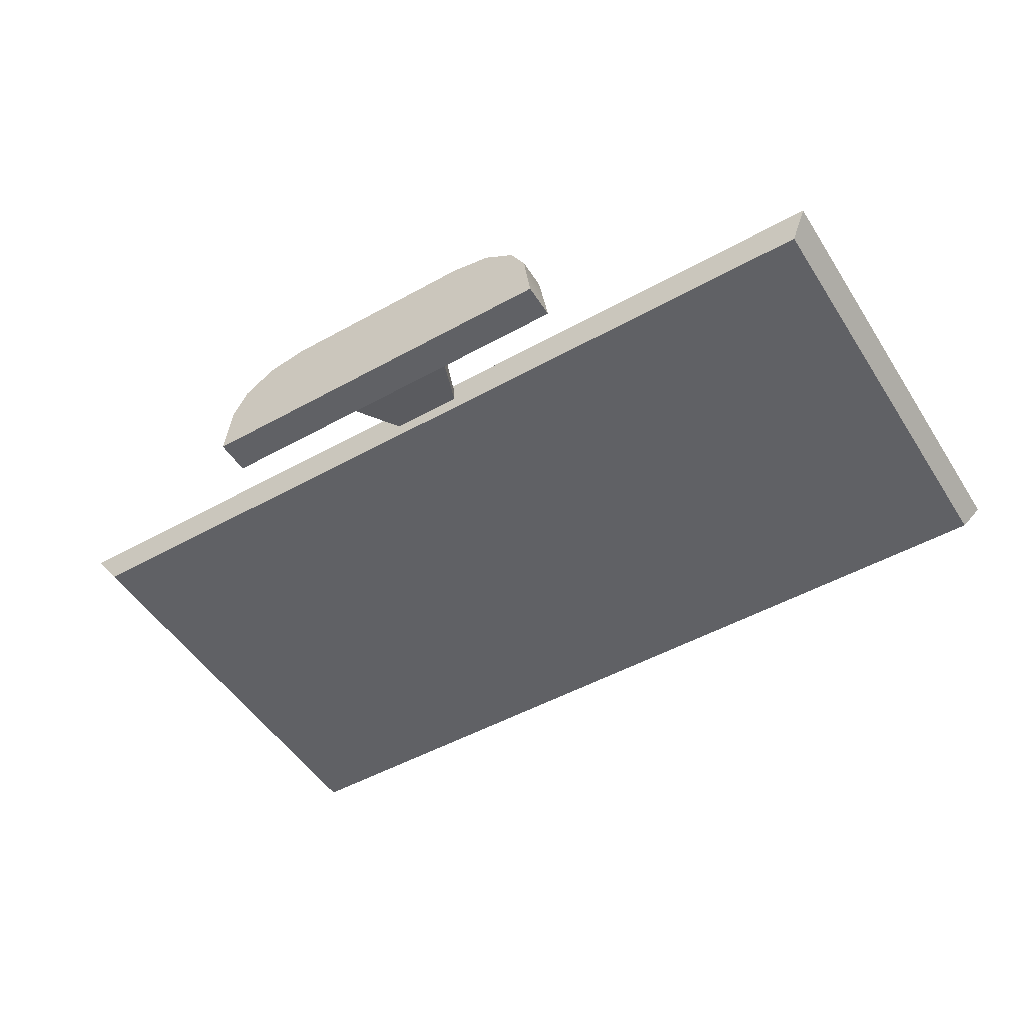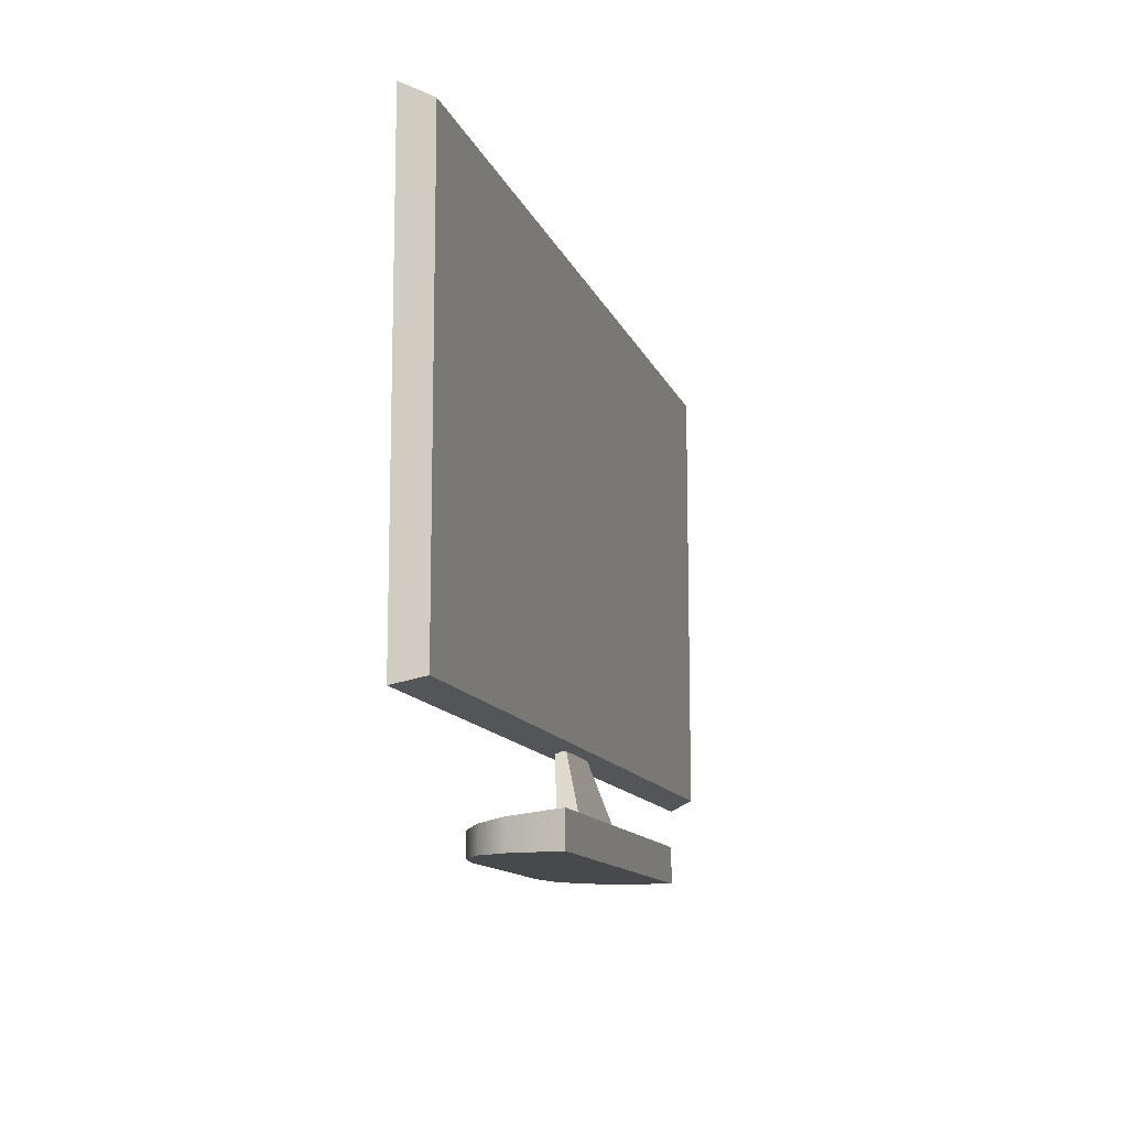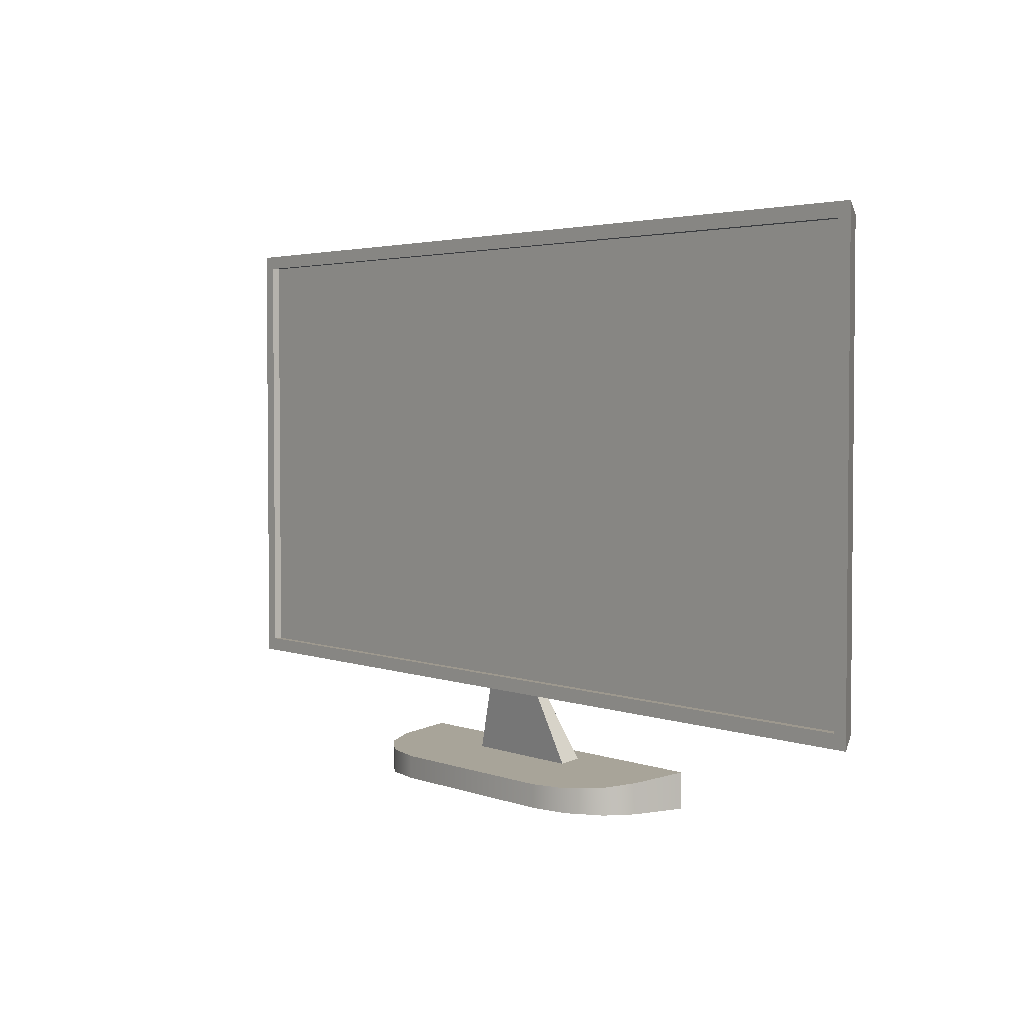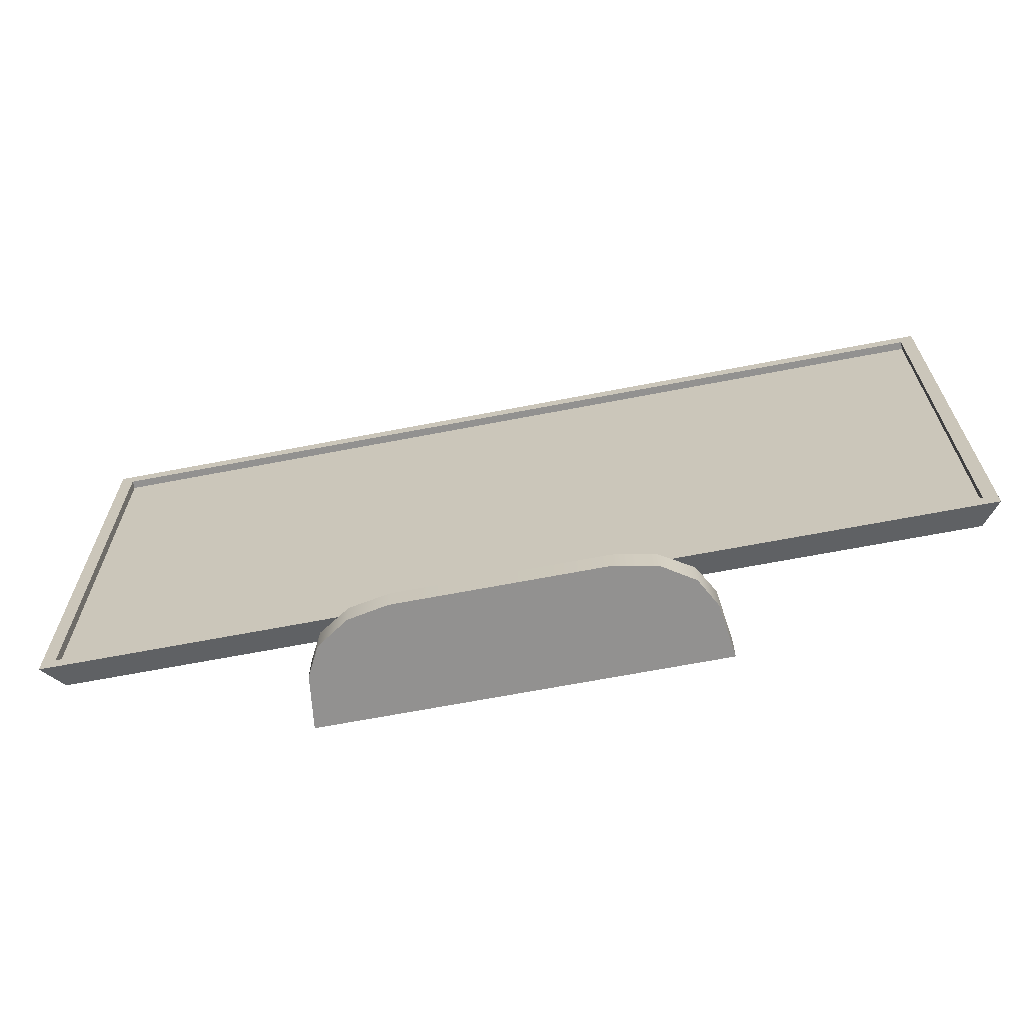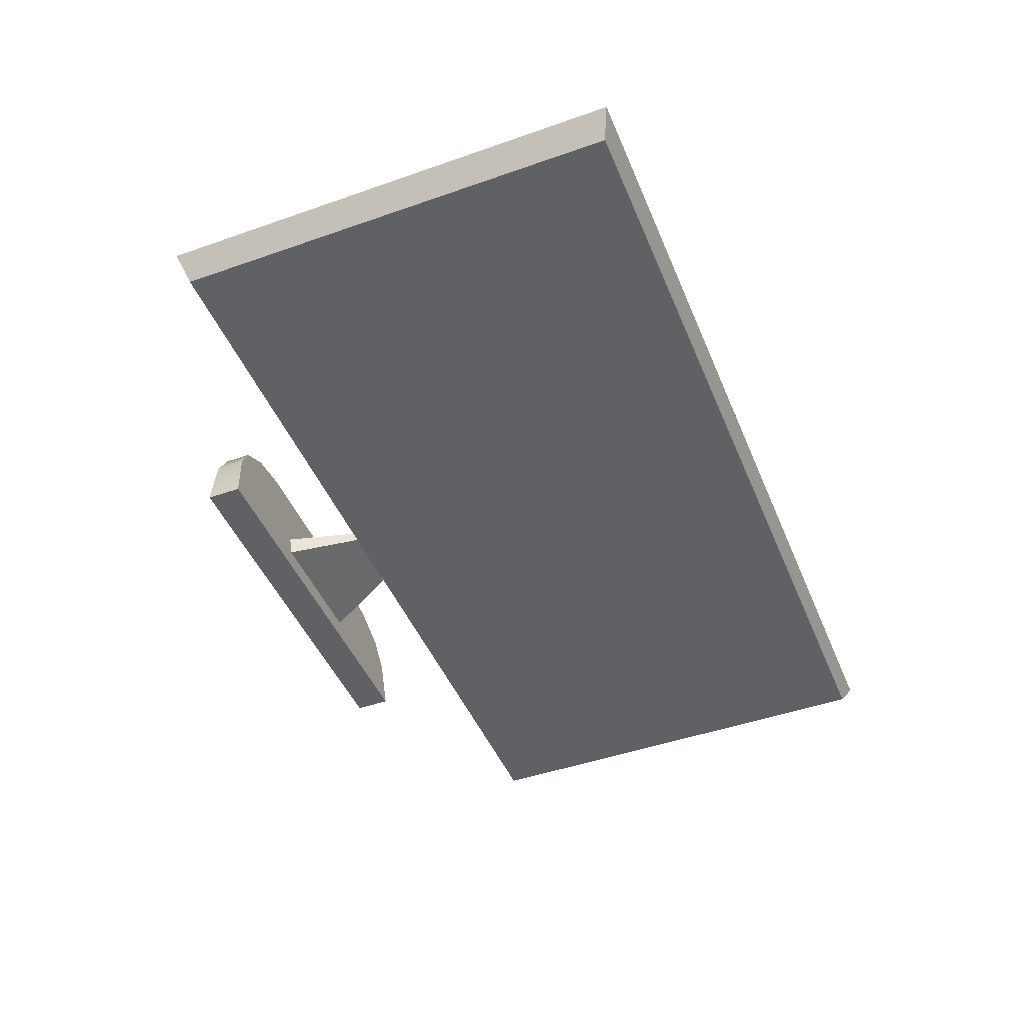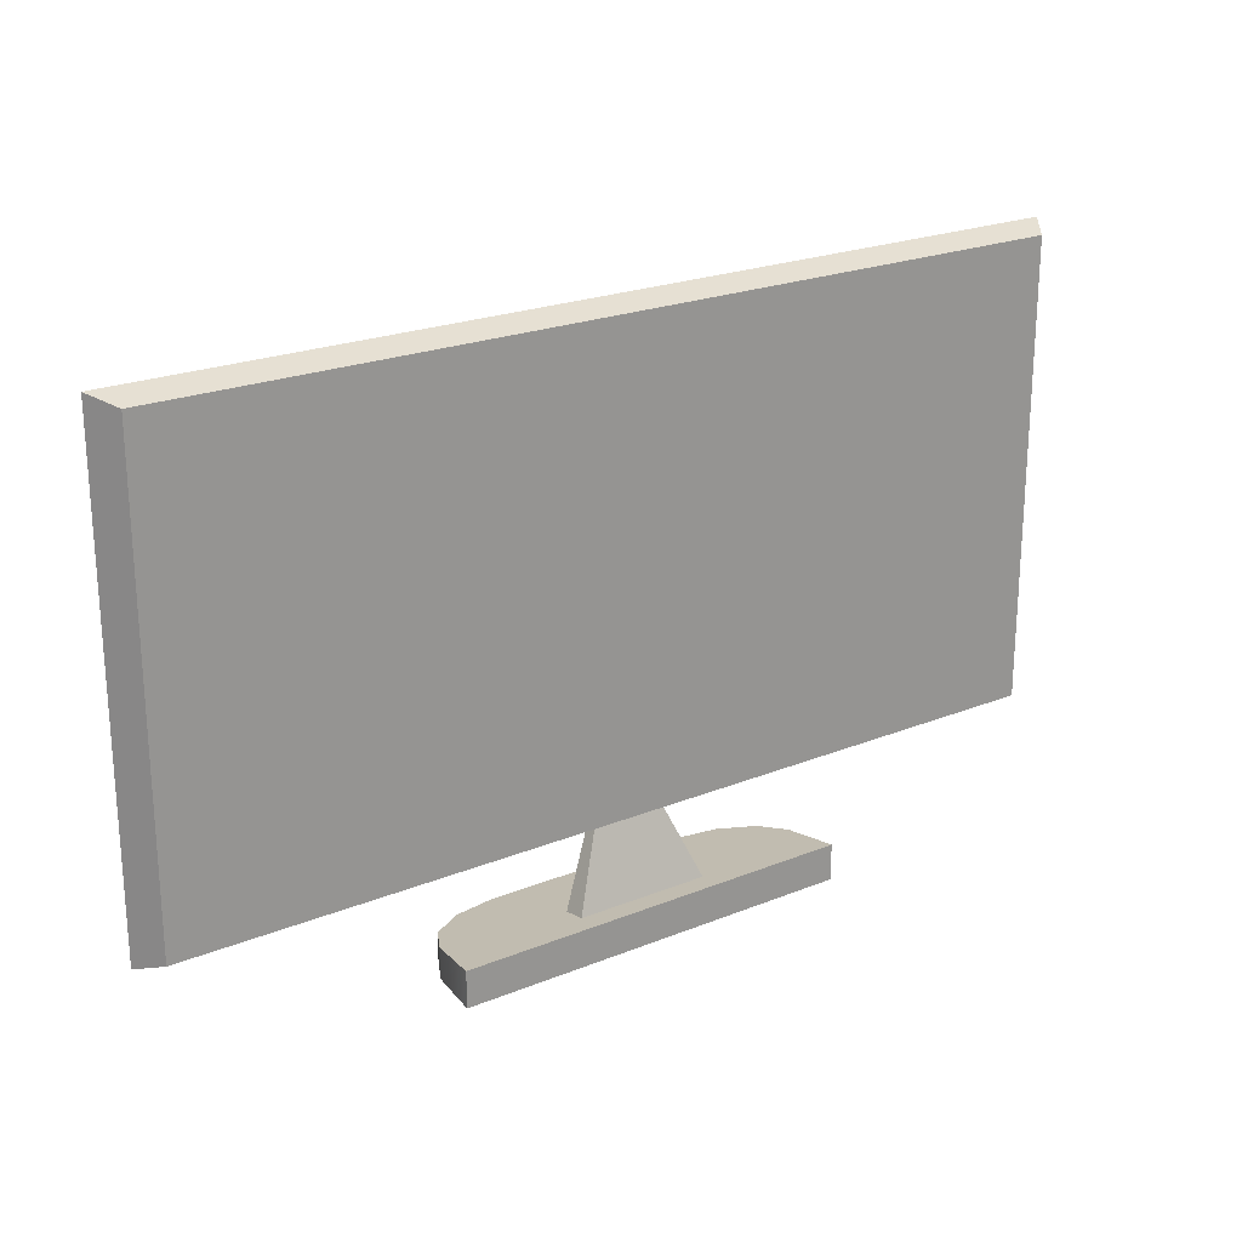
<metadata>
{"format":"obj","ext":"obj","renderer":"f3d","projection":"perspective","resolution":1024,"background":"white","views":[{"elev":-49.8,"azim":31.5,"up":"+Z"},{"elev":-12.1,"azim":105.5,"up":"+Y"},{"elev":3.2,"azim":51.3,"up":"+Y"},{"elev":-66.1,"azim":11.0,"up":"+Y"},{"elev":-46.1,"azim":111.9,"up":"+Z"},{"elev":22.5,"azim":144.9,"up":"+Y"}]}
</metadata>
<code>
o Monitor_3
v 0.5086 0.1252 0.01964
v 0.5086 0.6251 0.01964
v 0.5038 0.1199 -0.01018
v 0.5038 0.6305 -0.01018
v 0.5243 0.6409 0.01964
v 0.5243 0.1094 0.01964
v 0.5086 0.6251 0.01038
v 0.5086 0.1252 0.01038
v -0.5086 0.1252 0.01964
v -0.5086 0.6251 0.01964
v -0.5038 0.1199 -0.01018
v -0.5038 0.6305 -0.01018
v -0.5243 0.6409 0.01964
v -0.5243 0.1094 0.01964
v -0.5086 0.6251 0.01038
v -0.5086 0.1252 0.01038
v 0.08381 0.01116 -0.002978
v 0.04135 0.1147 0.01285
v 0.08381 0.01116 -0.03116
v 0.04135 0.1147 0.000334
v 0.2215 -0.002436 -0.04848
v 0.2215 0.03797 -0.04848
v 0.2137 -0.002436 0.01208
v 0.1154 -0.002436 0.07702
v 0.1966 -0.002436 0.04455
v 0.1606 -0.002436 0.06832
v 0.1154 0.0239 0.07702
v 0.2137 0.03204 0.01208
v 0.1606 0.02499 0.06832
v 0.1966 0.02797 0.04455
v -0.08381 0.01116 -0.002978
v -0.04135 0.1147 0.01285
v -0.08381 0.01116 -0.03116
v -0.04135 0.1147 0.000334
v -0.2215 -0.002436 -0.04848
v -0.2215 0.03797 -0.04848
v -0.2137 -0.002436 0.01208
v -0.1154 -0.002436 0.07702
v -0.1966 -0.002436 0.04455
v -0.1606 -0.002436 0.06832
v -0.1154 0.0239 0.07702
v -0.2137 0.03204 0.01208
v -0.1606 0.02499 0.06832
v -0.1966 0.02797 0.04455
f 3 4 5 6
f 3 11 12 4
f 14 11 3 6
f 2 1 6 5
f 9 14 6 1
f 5 13 10 2
f 1 2 7 8
f 4 12 13 5
f 8 16 9 1
f 11 14 13 12
f 10 13 14 9
f 9 16 15 10
f 10 15 7 2
f 19 20 18 17
f 35 36 22 21
f 27 41 38 24
f 18 32 31 17
f 37 35 21 23 25 26 24 38 40 39
f 22 36 42 44 43 41 27 29 30 28
f 27 24 26 29
f 29 26 25 30
f 30 25 23 28
f 23 21 22 28
f 33 31 32 34
f 41 43 40 38
f 43 44 39 40
f 44 42 37 39
f 37 42 36 35
f 33 34 20 19
f 7 15 16 8

</code>
